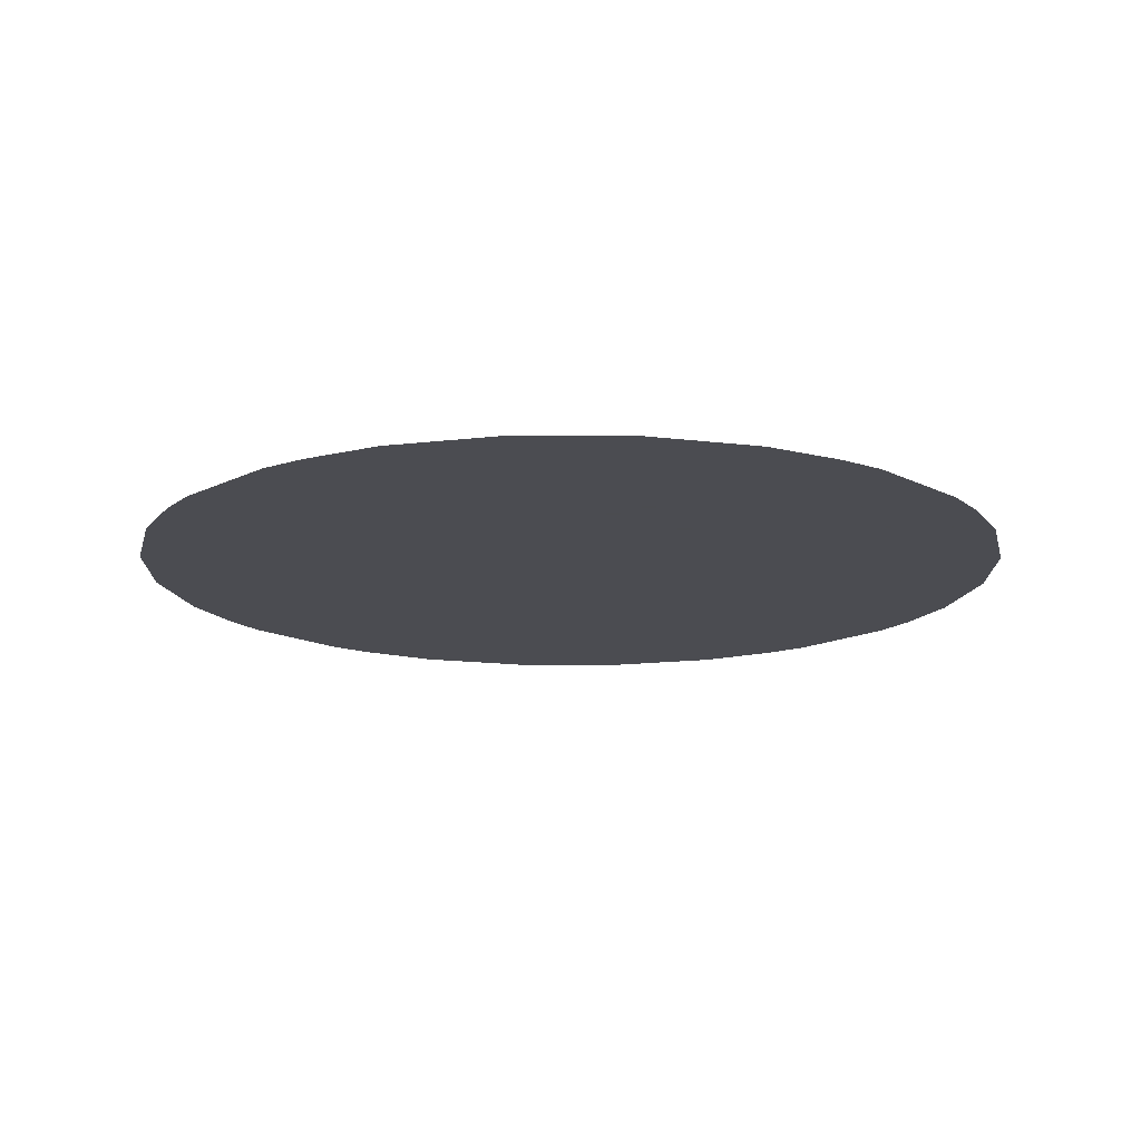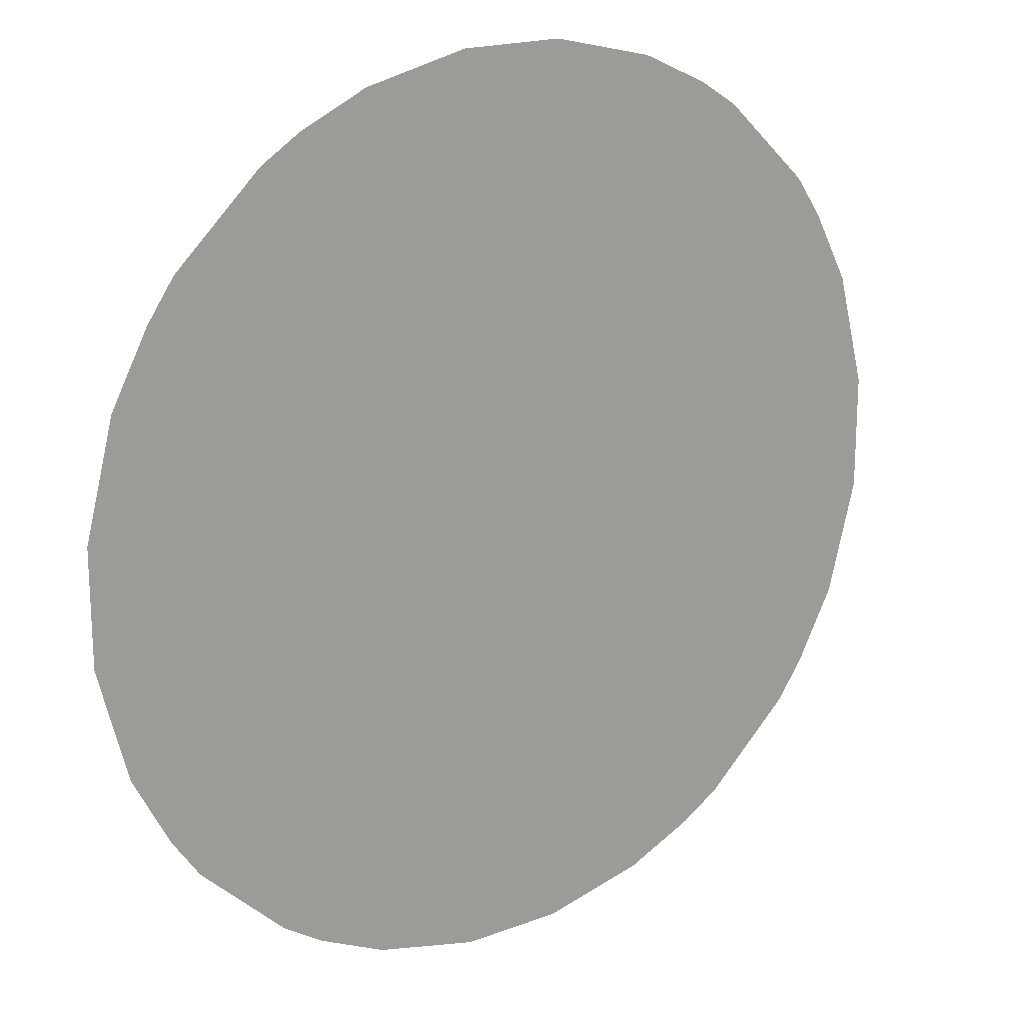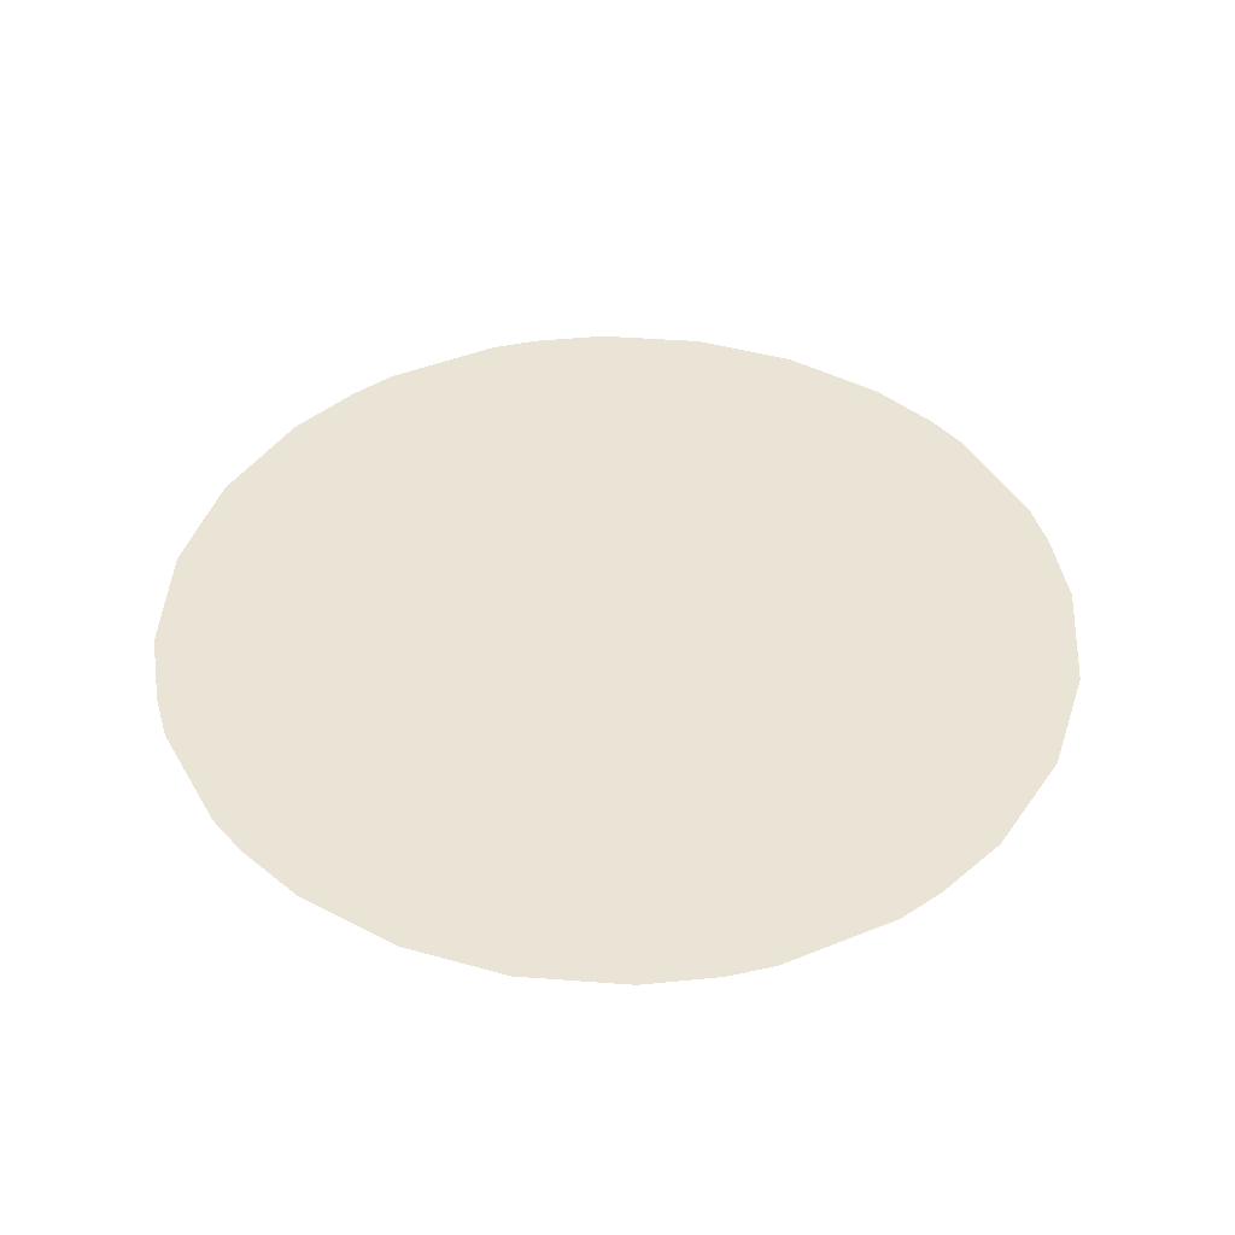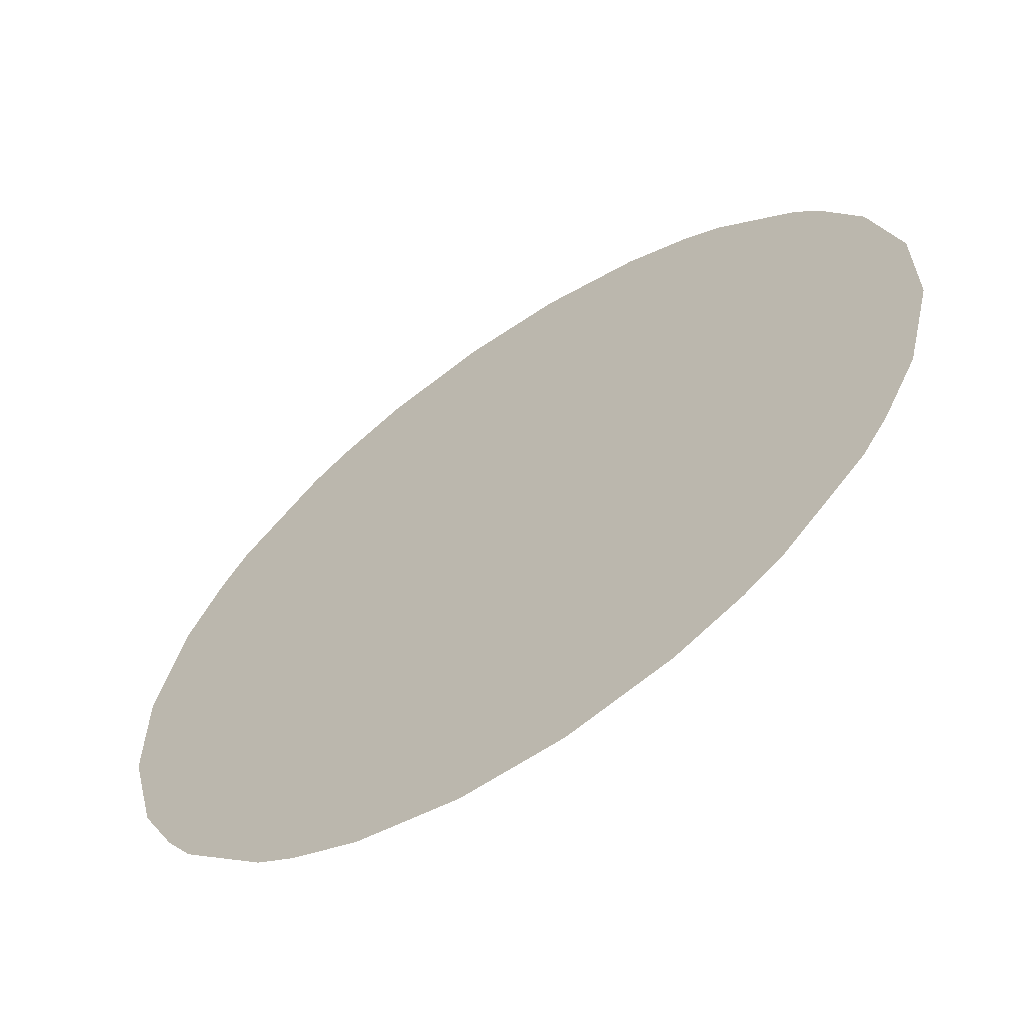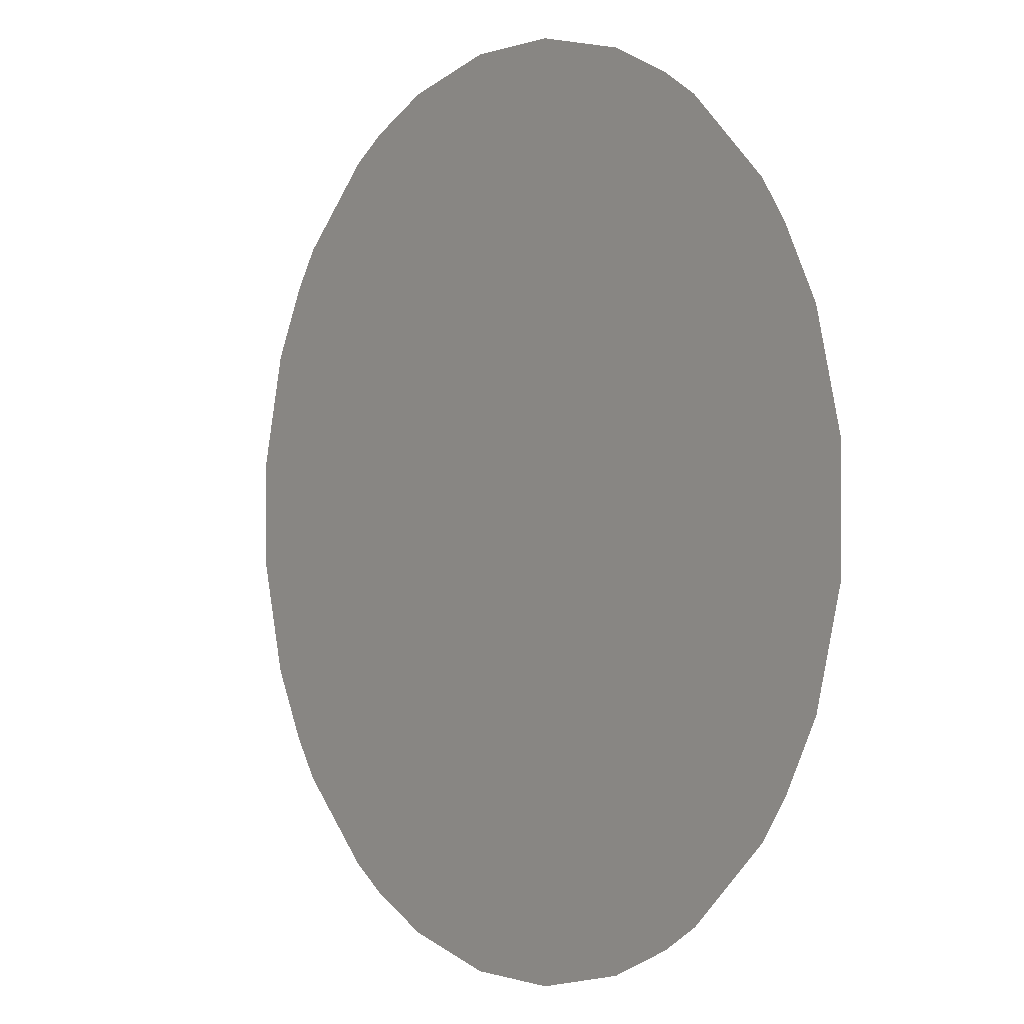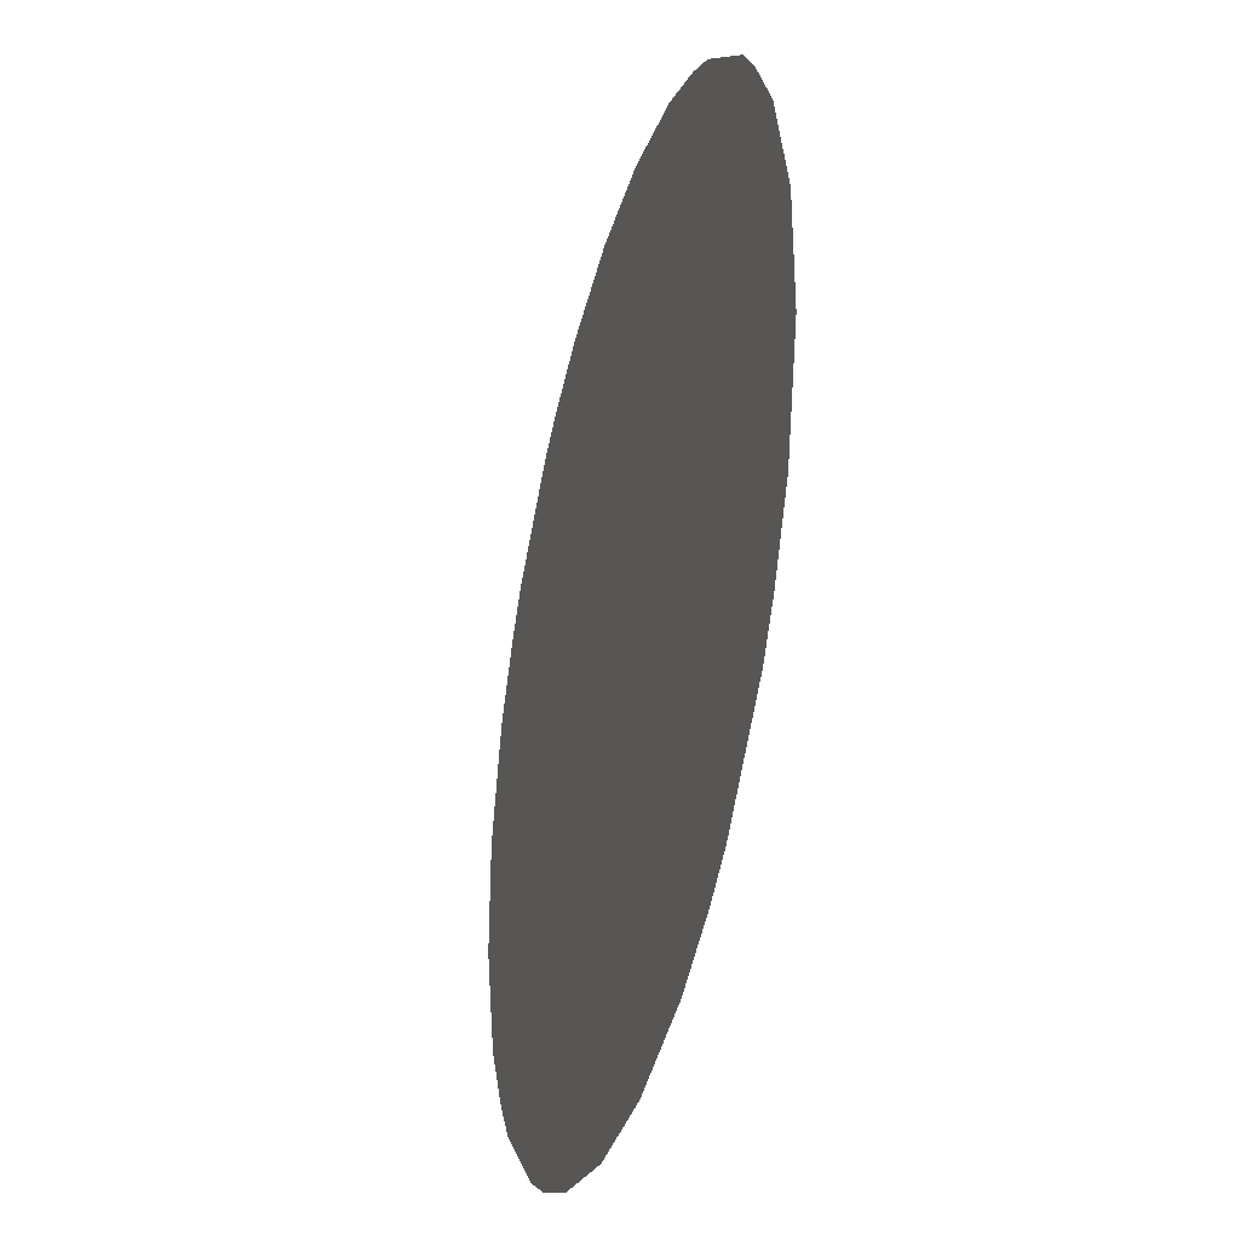
<metadata>
{"format":"obj","ext":"obj","renderer":"f3d","projection":"perspective","resolution":1024,"background":"white","views":[{"elev":-15.3,"azim":-90.3,"up":"+Z"},{"elev":19.0,"azim":144.5,"up":"+Y"},{"elev":43.9,"azim":18.2,"up":"+Z"},{"elev":-62.6,"azim":34.5,"up":"+Y"},{"elev":-0.4,"azim":-127.2,"up":"+Y"},{"elev":-35.8,"azim":74.7,"up":"+Y"}]}
</metadata>
<code>
v -48.71 30.53 72.78
v -49.01 30.72 72.78
v -49.67 31.35 72.78
v -49.88 31.65 72.78
v -50.16 32.19 72.78
v -50.39 33.06 72.78
v -50.39 33.92 72.78
v -50.16 34.78 72.78
v -49.88 35.32 72.78
v -49.67 35.63 72.78
v -49.01 36.26 72.78
v -48.71 36.45 72.78
v -48.19 36.69 72.78
v -47.39 36.88 72.78
v -46.61 36.88 72.78
v -45.82 36.69 72.78
v -45.3 36.45 72.78
v -45 36.26 72.78
v -44.34 35.63 72.78
v -44.12 35.32 72.78
v -43.84 34.78 72.78
v -43.62 33.92 72.78
v -43.62 33.06 72.78
v -43.84 32.19 72.78
v -44.12 31.65 72.78
v -44.34 31.35 72.78
v -45 30.72 72.78
v -45.3 30.53 72.78
v -45.82 30.29 72.78
v -46.61 30.1 72.78
v -47.39 30.1 72.78
v -48.19 30.29 72.78
f 2 4 3
f 1 32 4
f 1 4 2
f 4 6 5
f 25 23 30
f 30 14 31
f 7 9 8
f 14 13 9
f 9 11 10
f 9 12 11
f 9 13 12
f 7 14 9
f 22 15 30
f 22 20 15
f 20 17 16
f 20 18 17
f 20 19 18
f 15 20 16
f 23 22 30
f 20 22 21
f 30 15 14
f 14 7 31
f 23 25 24
f 31 7 6
f 25 27 26
f 25 28 27
f 25 29 28
f 25 30 29
f 4 31 6
f 4 32 31

</code>
